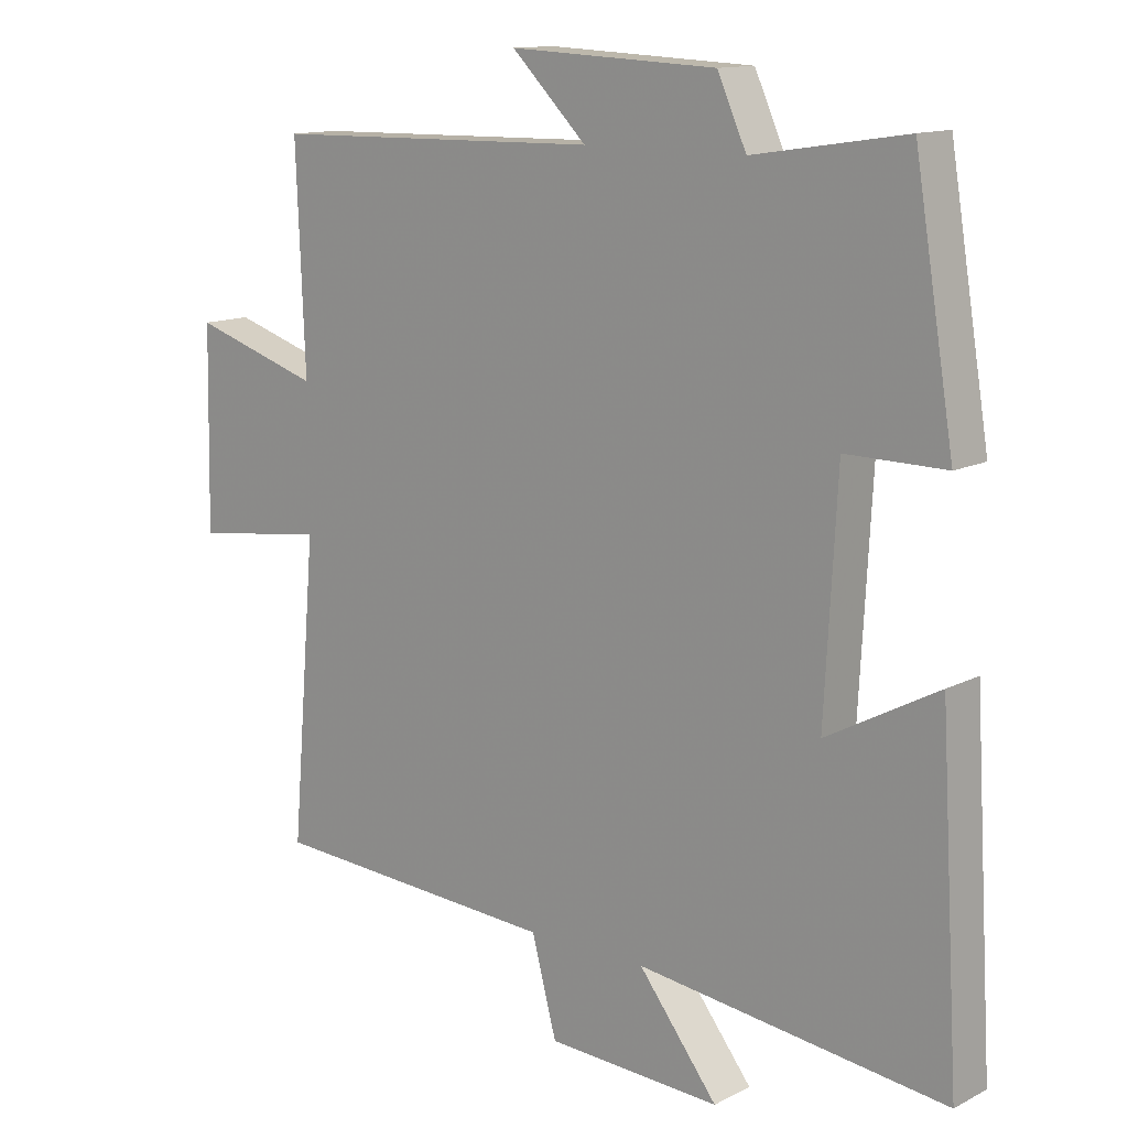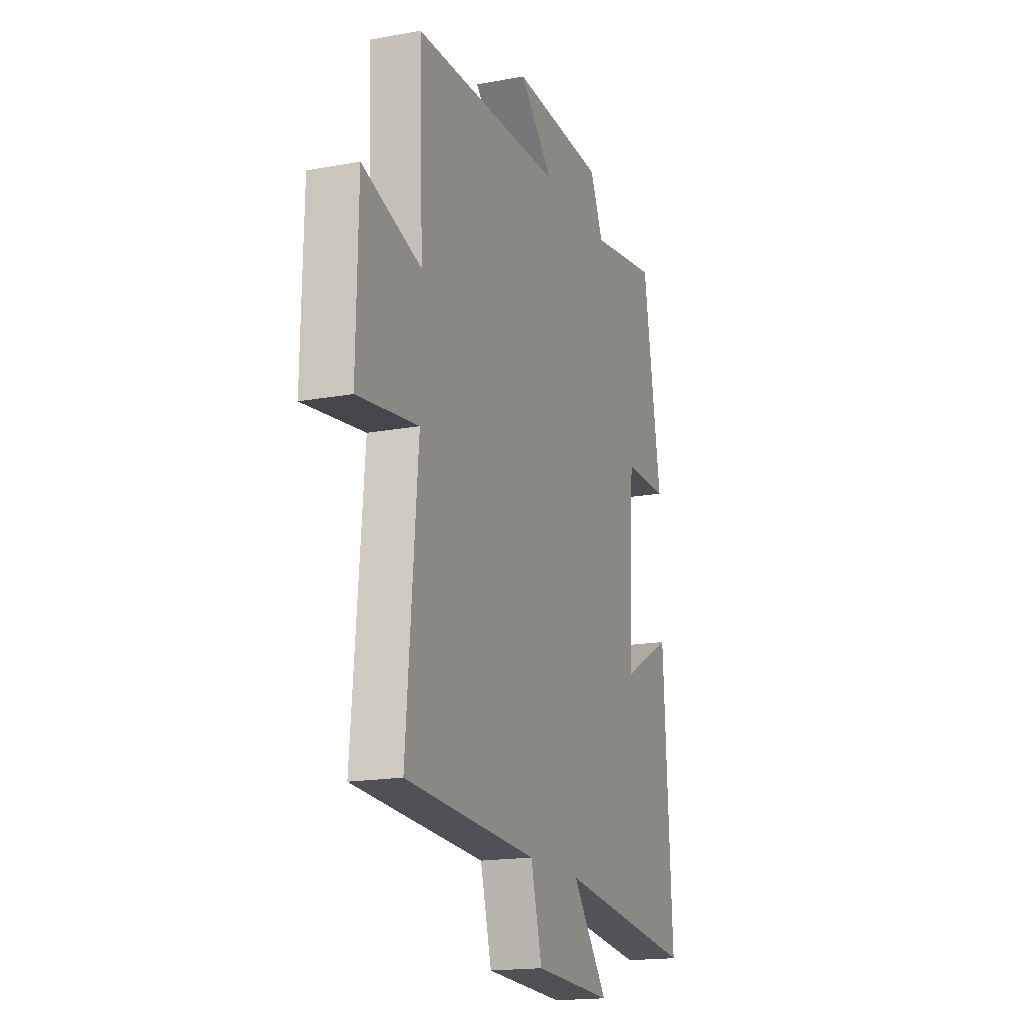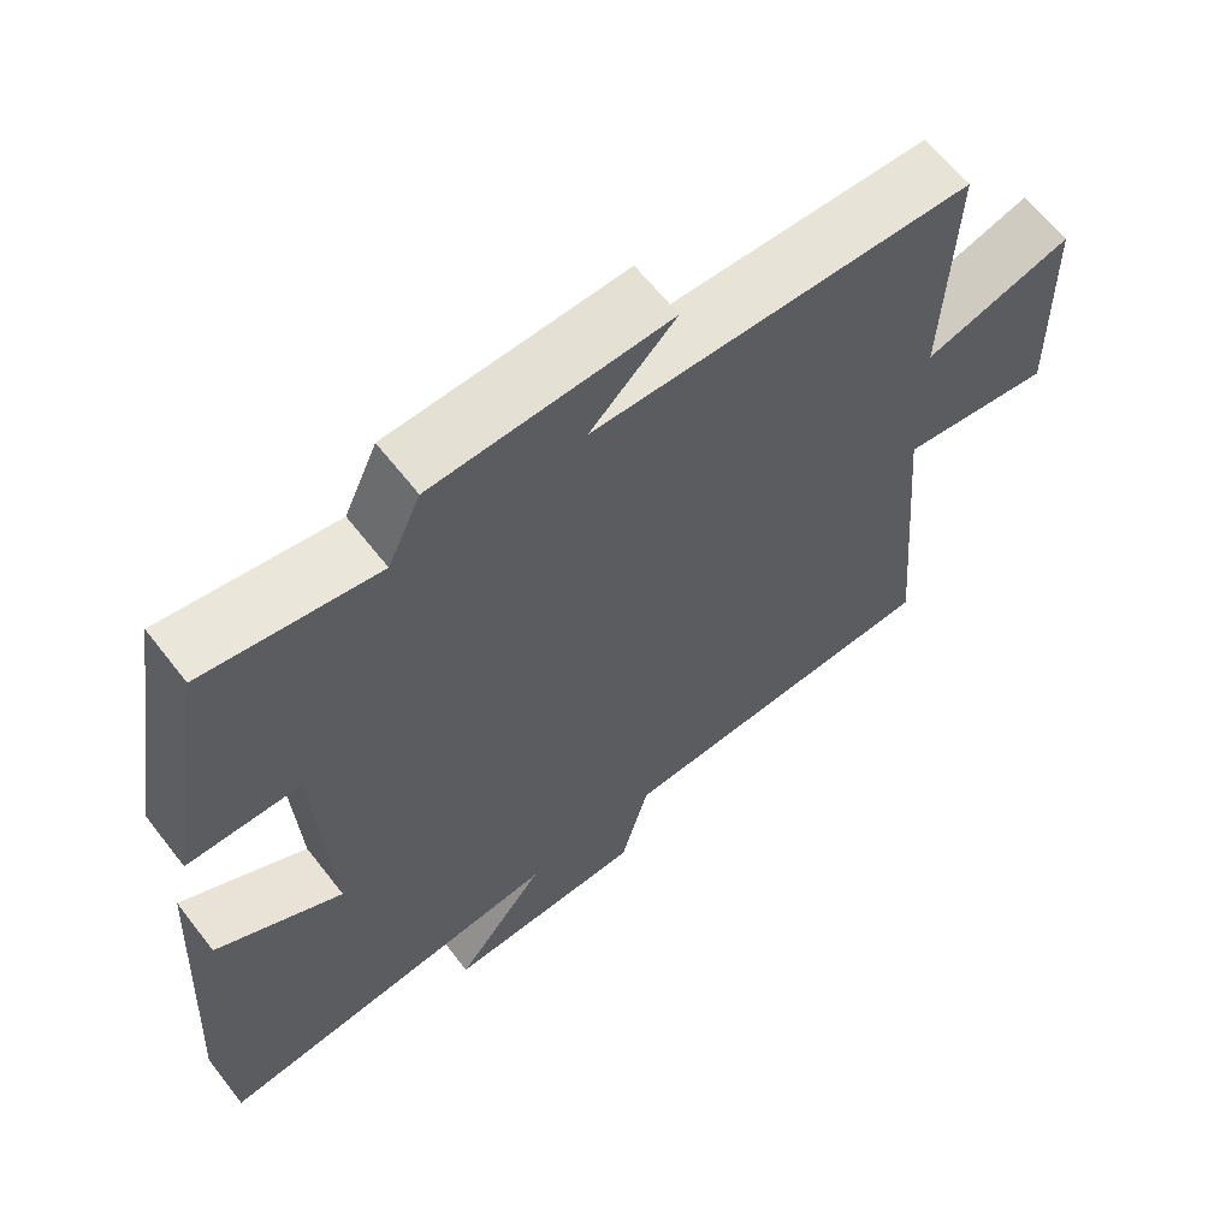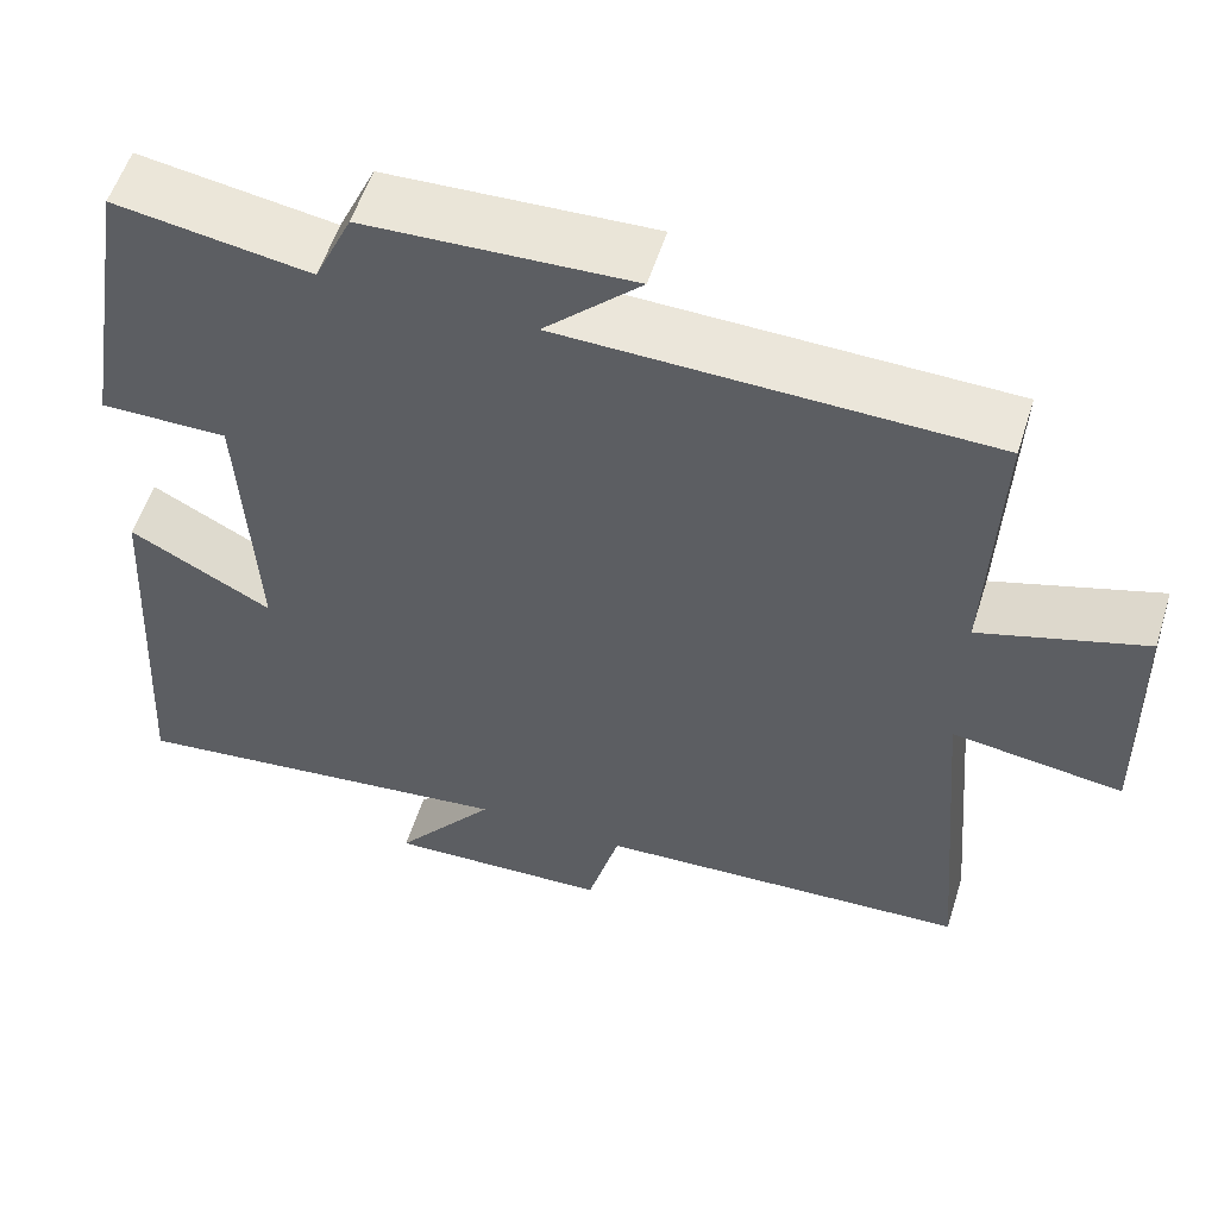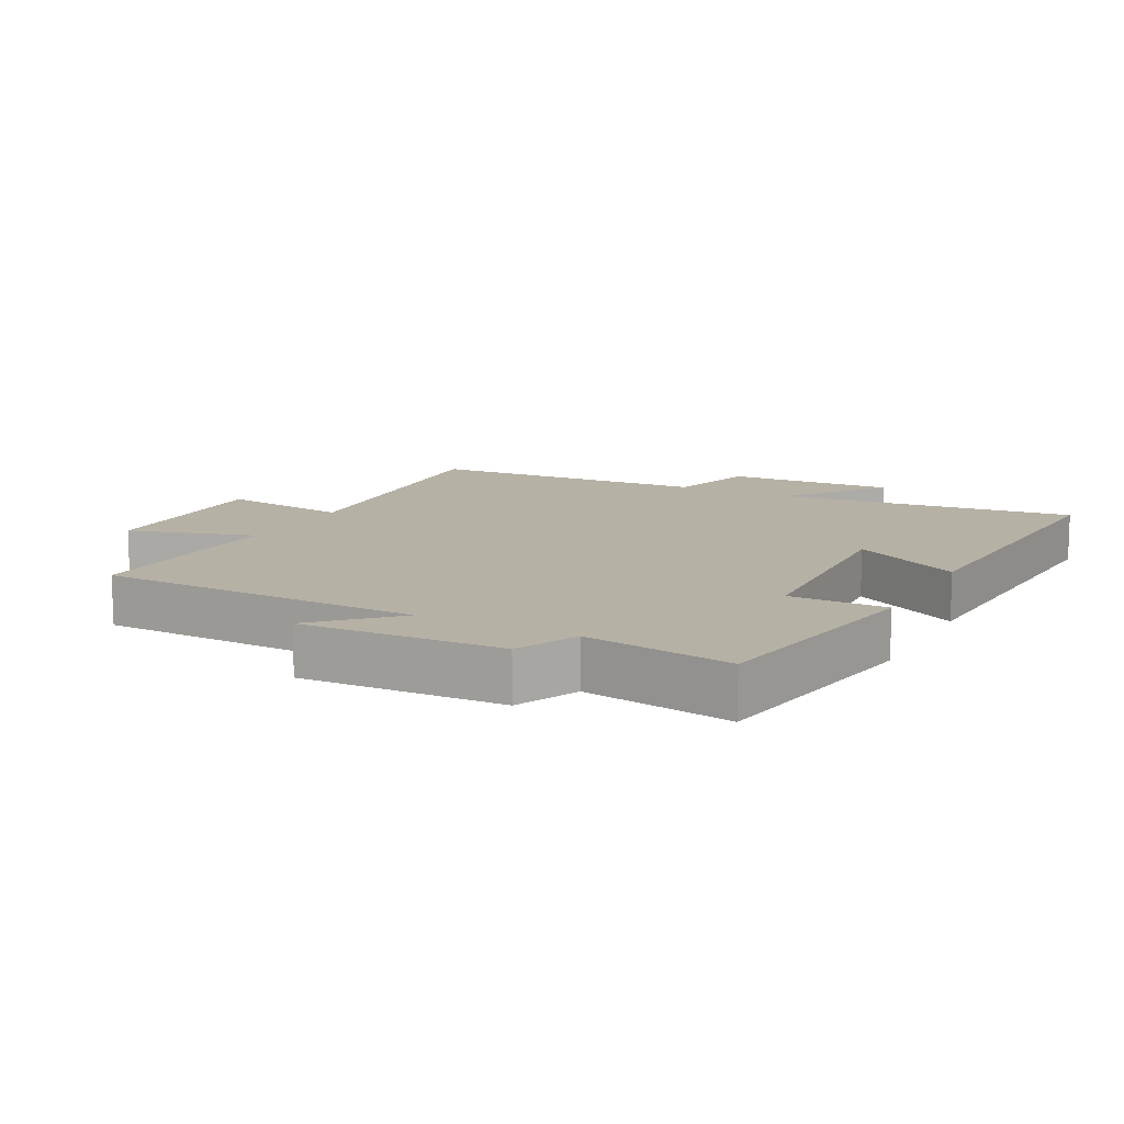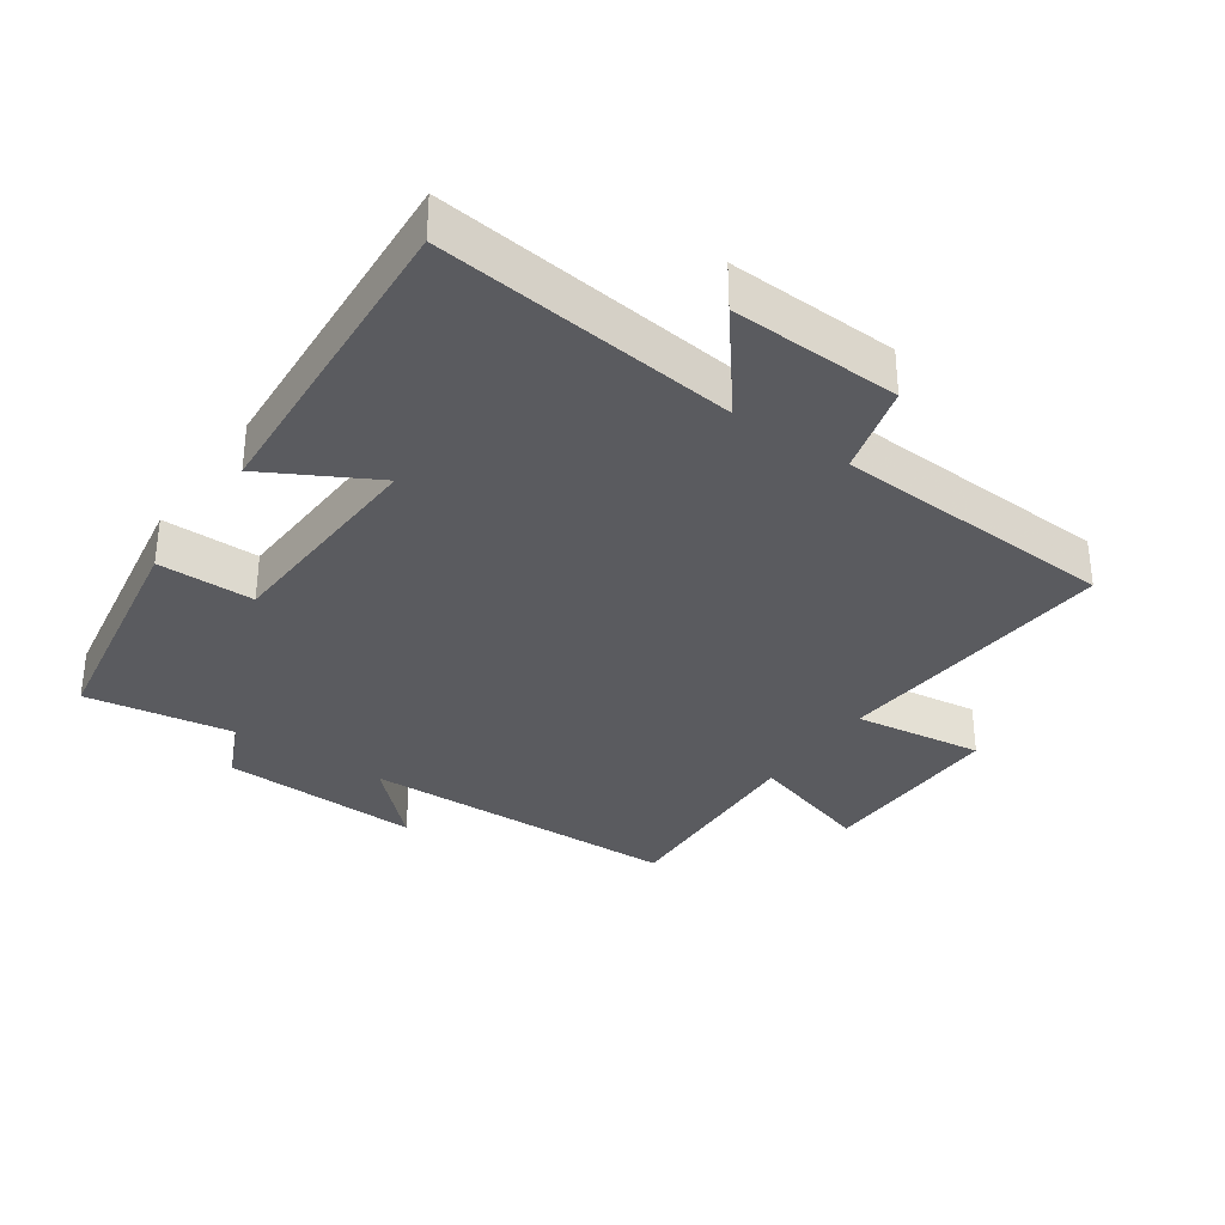
<metadata>
{"format":"obj","ext":"obj","renderer":"f3d","projection":"perspective","resolution":1024,"background":"white","views":[{"elev":13.0,"azim":40.8,"up":"+Z"},{"elev":-17.3,"azim":-69.7,"up":"+Z"},{"elev":63.2,"azim":142.2,"up":"+Z"},{"elev":55.9,"azim":-162.5,"up":"+Z"},{"elev":12.0,"azim":27.8,"up":"+Y"},{"elev":-33.4,"azim":145.5,"up":"+Y"}]}
</metadata>
<code>
v -0.513 0.07 0.49
v -0.022 0.07 0.5
v -0.133 0.07 0.609
v 0.173 0.07 0.595
v 0.216 0.07 0.5
v 0.441 0.07 0.535
v 0.5 0.07 0.177
v 0.353 0.07 0.178
v 0.335 0.07 -0.156
v 0.5 0.07 -0.067
v 0.529 0.07 -0.555
v 0.072 0.07 -0.5
v 0.189 0.07 -0.65
v -0.069 0.07 -0.638
v -0.106 0.07 -0.5
v -0.537 0.07 -0.475
v -0.5 0.07 -0.037
v -0.697 0.07 -0.063
v -0.691 0.07 0.229
v -0.5 0.07 0.169
v -0.513 0 0.49
v -0.022 0 0.5
v -0.133 0 0.609
v 0.173 0 0.595
v 0.216 0 0.5
v 0.441 0 0.535
v 0.5 0 0.177
v 0.353 0 0.178
v 0.335 0 -0.156
v 0.5 0 -0.067
v 0.529 0 -0.555
v 0.072 0 -0.5
v 0.189 0 -0.65
v -0.069 0 -0.638
v -0.106 0 -0.5
v -0.537 0 -0.475
v -0.5 0 -0.037
v -0.697 0 -0.063
v -0.691 0 0.229
v -0.5 0 0.169
f 17 18 19 20
f 15 16 17
f 15 17 20
f 12 13 14 15
f 20 1 2
f 15 20 2
f 12 15 2
f 9 10 11 12
f 8 9 12 2
f 5 6 7 8
f 4 5 8
f 3 4 8
f 2 3 8
f 40 39 38 37
f 37 36 35
f 40 37 35
f 35 34 33 32
f 22 21 40
f 22 40 35
f 22 35 32
f 32 31 30 29
f 22 32 29 28
f 28 27 26 25
f 28 25 24
f 28 24 23
f 28 23 22
f 1 21 22 2
f 2 22 23 3
f 3 23 24 4
f 4 24 25 5
f 5 25 26 6
f 6 26 27 7
f 7 27 28 8
f 8 28 29 9
f 9 29 30 10
f 10 30 31 11
f 11 31 32 12
f 12 32 33 13
f 13 33 34 14
f 14 34 35 15
f 15 35 36 16
f 16 36 37 17
f 17 37 38 18
f 18 38 39 19
f 19 39 40 20
f 20 40 21 1

</code>
